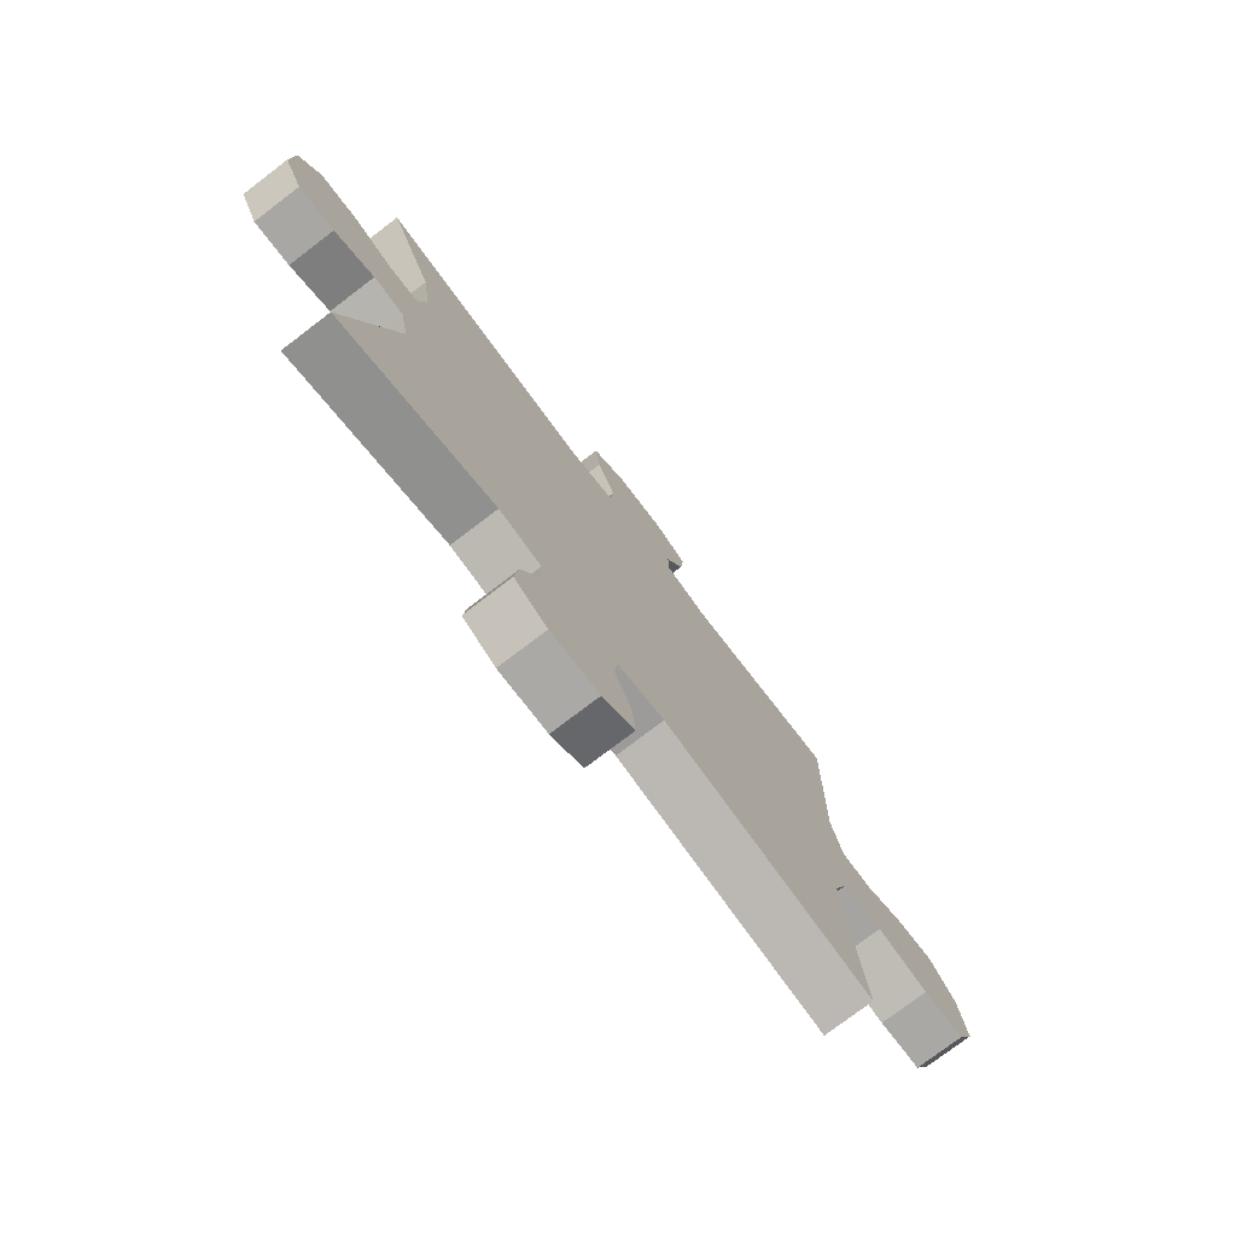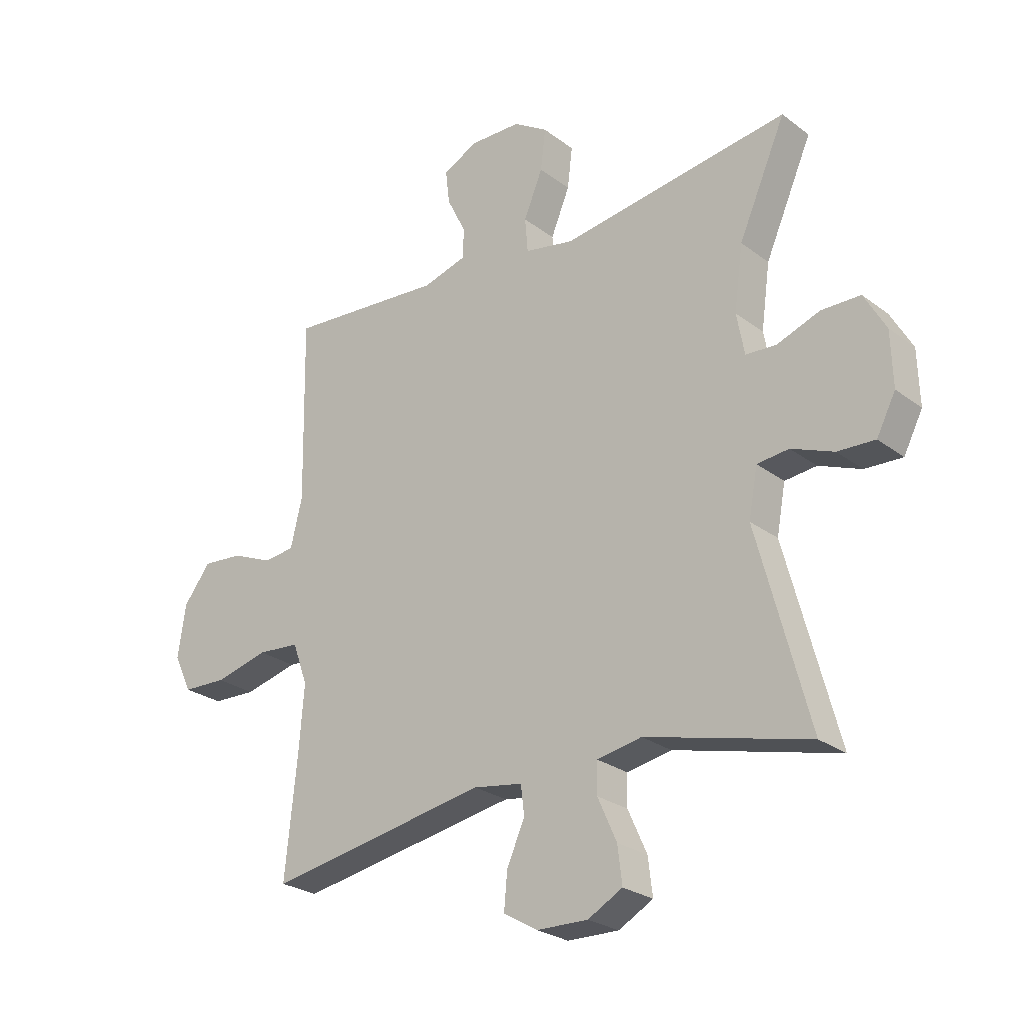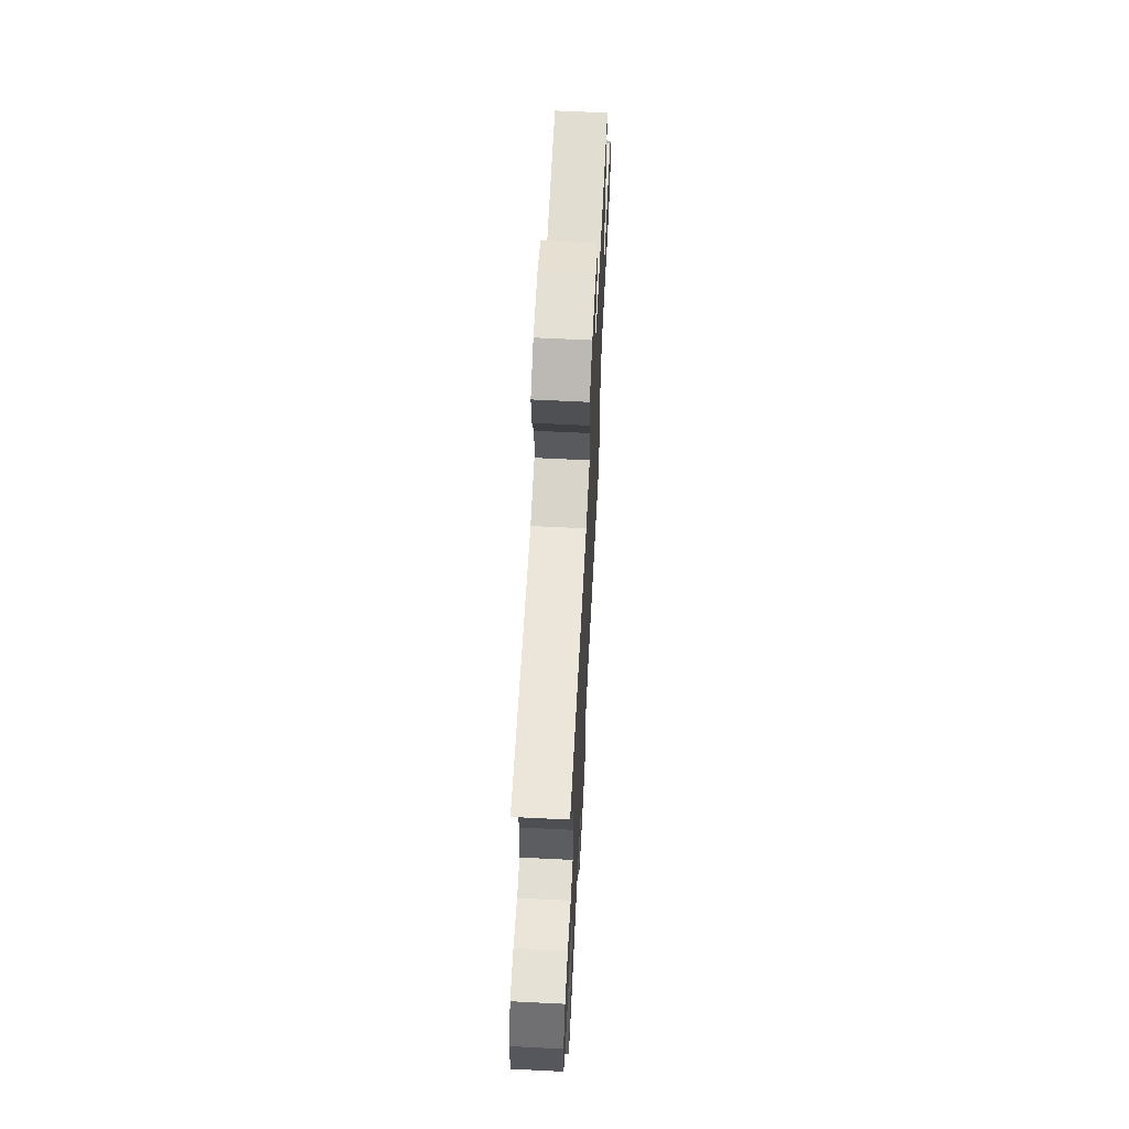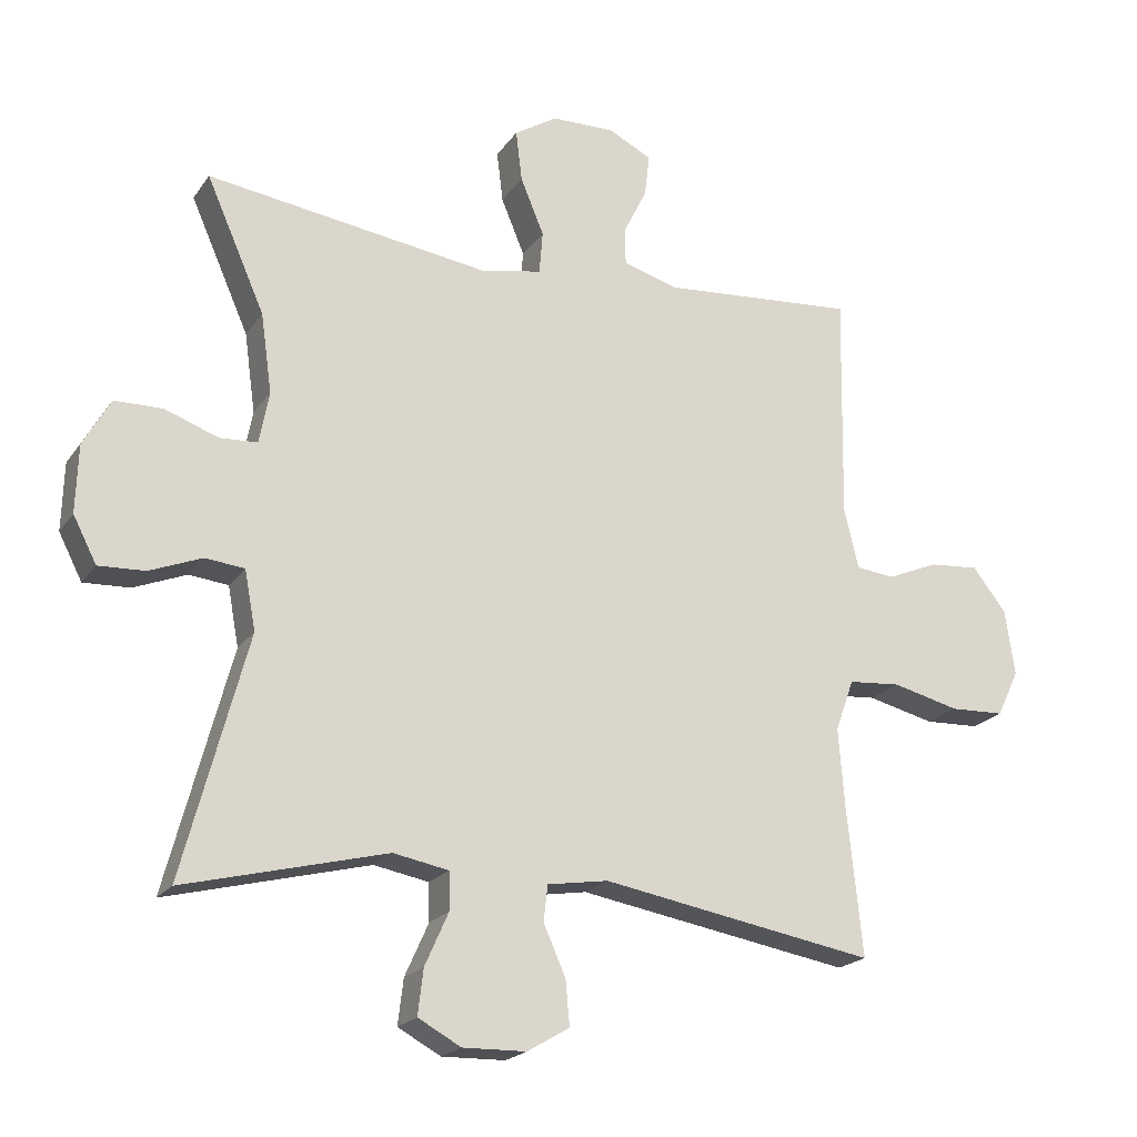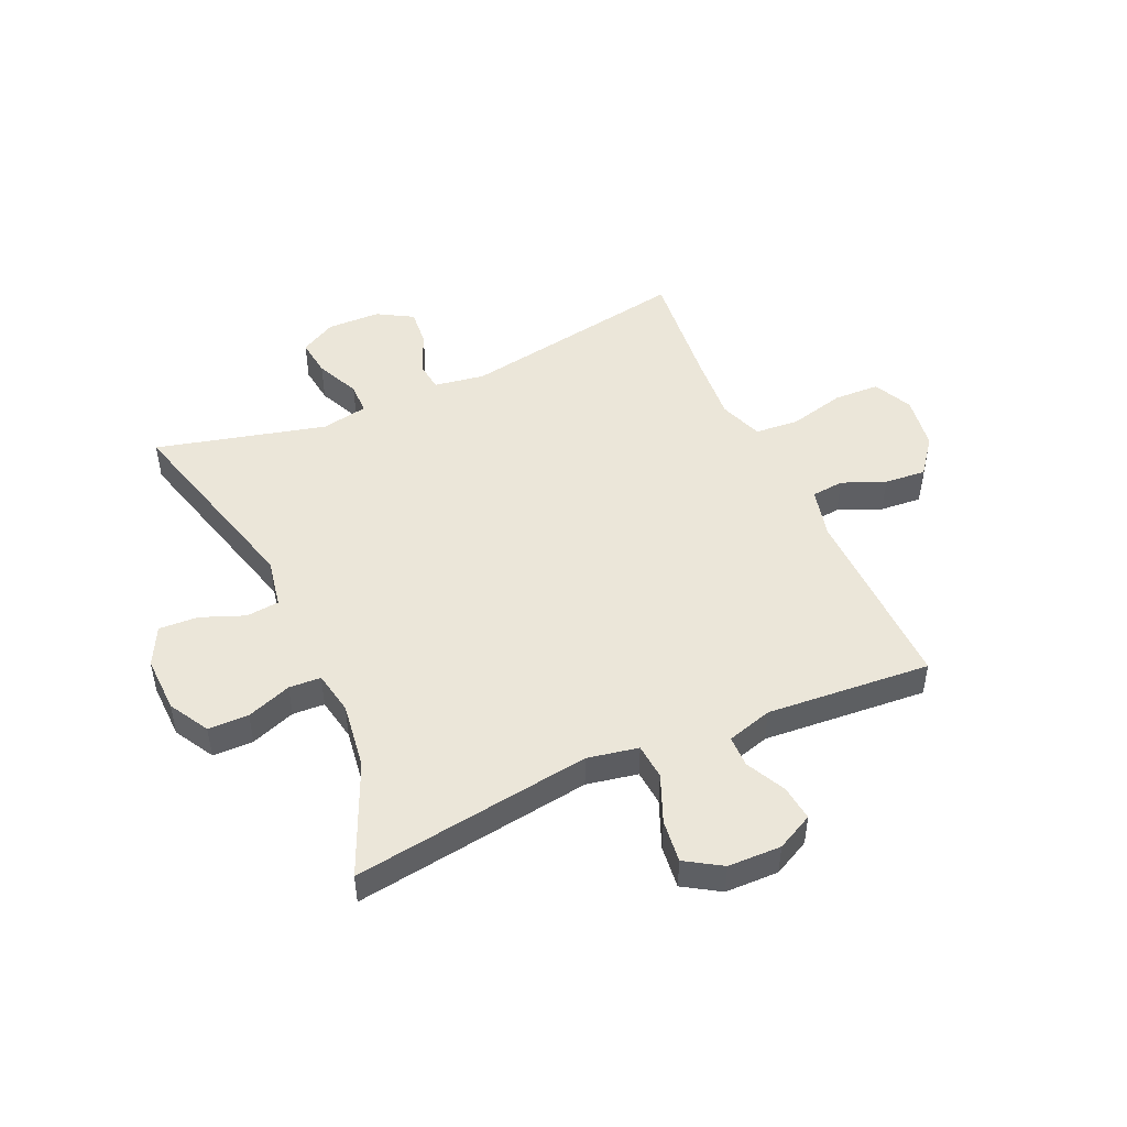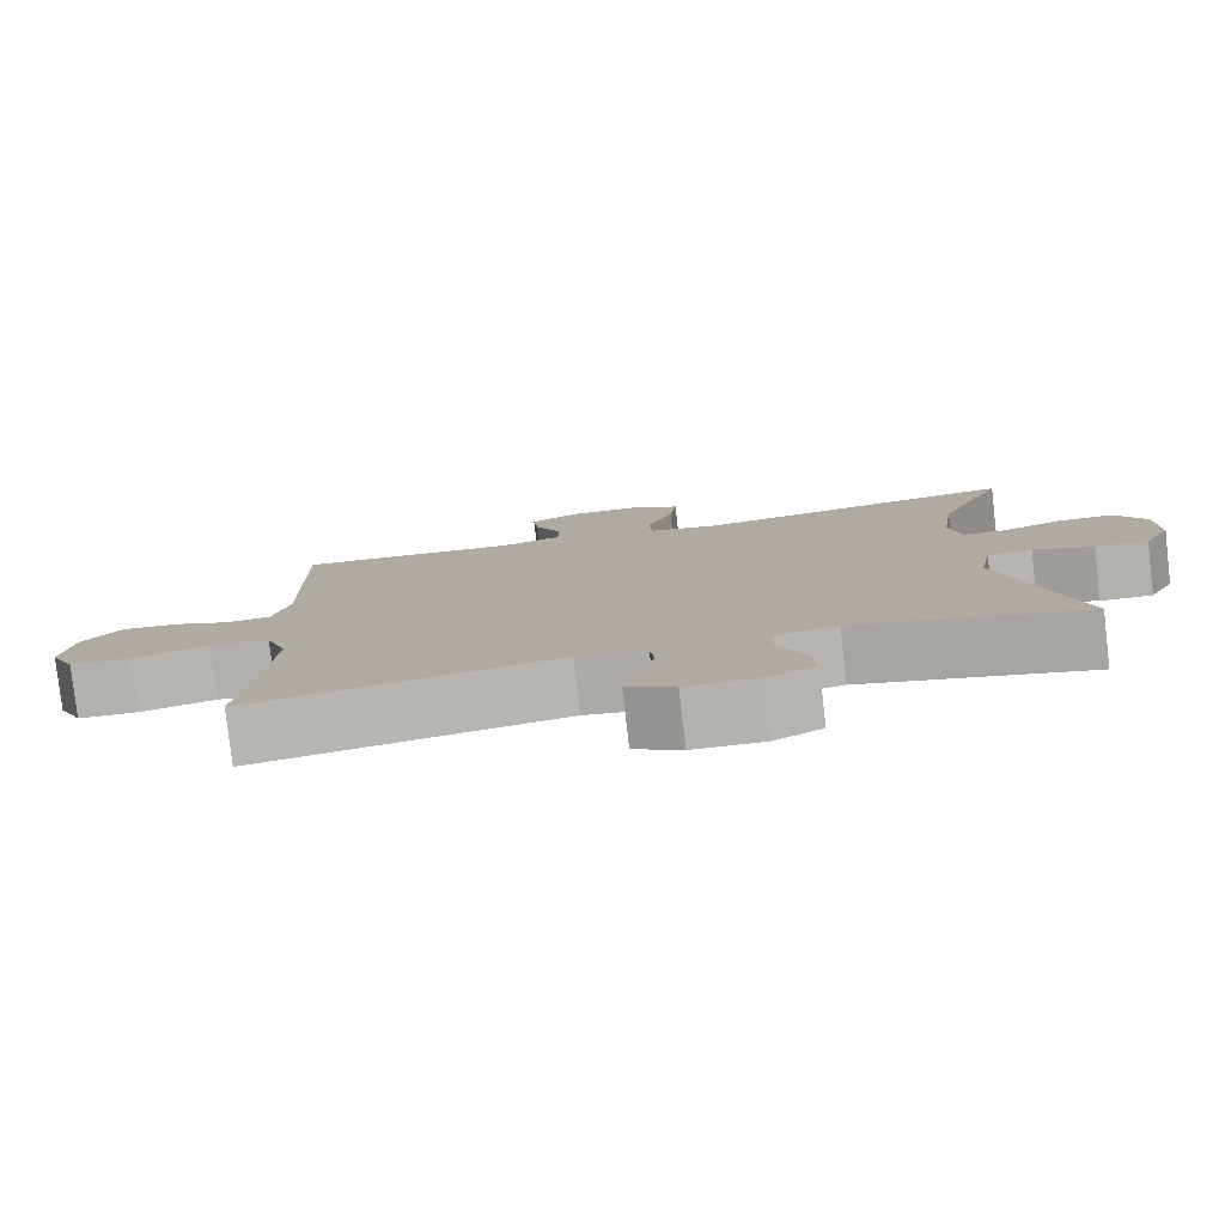
<metadata>
{"format":"obj","ext":"obj","renderer":"f3d","projection":"perspective","resolution":1024,"background":"white","views":[{"elev":-76.5,"azim":-52.7,"up":"+Z"},{"elev":-25.7,"azim":-139.9,"up":"+Z"},{"elev":64.2,"azim":-87.1,"up":"+Z"},{"elev":-20.4,"azim":-24.8,"up":"+Z"},{"elev":48.2,"azim":-24.2,"up":"+Y"},{"elev":-79.8,"azim":-173.5,"up":"+Z"}]}
</metadata>
<code>
v 0.5 0.07 0.5
v 0.494 0.07 0.17
v 0.515 0.07 0.083
v 0.571 0.07 0.077
v 0.645 0.07 0.108
v 0.717 0.07 0.114
v 0.766 0.07 0.051
v 0.78 0.07 -0.044
v 0.748 0.07 -0.111
v 0.669 0.07 -0.114
v 0.572 0.07 -0.09
v 0.496 0.07 -0.096
v 0.469 0.07 -0.171
v 0.478 0.07 -0.286
v 0.5 0.07 -0.5
v 0.103 0.07 -0.431
v 0.015 0.07 -0.445
v 0.009 0.07 -0.497
v 0.041 0.07 -0.569
v 0.047 0.07 -0.634
v -0.014 0.07 -0.67
v -0.106 0.07 -0.672
v -0.168 0.07 -0.638
v -0.16 0.07 -0.572
v -0.126 0.07 -0.496
v -0.127 0.07 -0.441
v -0.207 0.07 -0.426
v -0.5 0.07 -0.5
v -0.407 0.07 -0.151
v -0.423 0.07 -0.065
v -0.48 0.07 -0.059
v -0.556 0.07 -0.089
v -0.623 0.07 -0.092
v -0.657 0.07 -0.026
v -0.654 0.07 0.072
v -0.615 0.07 0.141
v -0.545 0.07 0.142
v -0.468 0.07 0.114
v -0.413 0.07 0.117
v -0.399 0.07 0.192
v -0.415 0.07 0.307
v -0.5 0.07 0.5
v -0.089 0.07 0.441
v -0.001 0.07 0.458
v 0.004 0.07 0.52
v -0.03 0.07 0.602
v -0.039 0.07 0.676
v 0.023 0.07 0.715
v 0.115 0.07 0.717
v 0.178 0.07 0.685
v 0.171 0.07 0.624
v 0.137 0.07 0.555
v 0.138 0.07 0.501
v 0.217 0.07 0.478
v 0.5 0 0.5
v 0.494 0 0.17
v 0.515 0 0.083
v 0.571 0 0.077
v 0.645 0 0.108
v 0.717 0 0.114
v 0.766 0 0.051
v 0.78 0 -0.044
v 0.748 0 -0.111
v 0.669 0 -0.114
v 0.572 0 -0.09
v 0.496 0 -0.096
v 0.469 0 -0.171
v 0.478 0 -0.286
v 0.5 0 -0.5
v 0.103 0 -0.431
v 0.015 0 -0.445
v 0.009 0 -0.497
v 0.041 0 -0.569
v 0.047 0 -0.634
v -0.014 0 -0.67
v -0.106 0 -0.672
v -0.168 0 -0.638
v -0.16 0 -0.572
v -0.126 0 -0.496
v -0.127 0 -0.441
v -0.207 0 -0.426
v -0.5 0 -0.5
v -0.407 0 -0.151
v -0.423 0 -0.065
v -0.48 0 -0.059
v -0.556 0 -0.089
v -0.623 0 -0.092
v -0.657 0 -0.026
v -0.654 0 0.072
v -0.615 0 0.141
v -0.545 0 0.142
v -0.468 0 0.114
v -0.413 0 0.117
v -0.399 0 0.192
v -0.415 0 0.307
v -0.5 0 0.5
v -0.089 0 0.441
v -0.001 0 0.458
v 0.004 0 0.52
v -0.03 0 0.602
v -0.039 0 0.676
v 0.023 0 0.715
v 0.115 0 0.717
v 0.178 0 0.685
v 0.171 0 0.624
v 0.137 0 0.555
v 0.138 0 0.501
v 0.217 0 0.478
f 49 50 51 52
f 49 52 53
f 48 49 53
f 45 46 47 48
f 44 45 48 53
f 41 42 43
f 40 41 43 44
f 39 40 44 53
f 35 36 37 38
f 35 38 39
f 34 35 39
f 31 32 33 34
f 30 31 34 39
f 29 30 39 53
f 27 28 29 53
f 22 23 24 25
f 22 25 26
f 21 22 26
f 18 19 20 21
f 17 18 21 26
f 16 17 26 27
f 14 15 16
f 13 14 16 27
f 8 9 10 11
f 8 11 12
f 7 8 12
f 4 5 6 7
f 3 4 7 12
f 2 3 12 13
f 54 1 2 13
f 13 27 53 54
f 106 105 104 103
f 107 106 103
f 107 103 102
f 102 101 100 99
f 107 102 99 98
f 97 96 95
f 98 97 95 94
f 107 98 94 93
f 92 91 90 89
f 93 92 89
f 93 89 88
f 88 87 86 85
f 93 88 85 84
f 107 93 84 83
f 107 83 82 81
f 79 78 77 76
f 80 79 76
f 80 76 75
f 75 74 73 72
f 80 75 72 71
f 81 80 71 70
f 70 69 68
f 81 70 68 67
f 65 64 63 62
f 66 65 62
f 66 62 61
f 61 60 59 58
f 66 61 58 57
f 67 66 57 56
f 67 56 55 108
f 108 107 81 67
f 1 55 56 2
f 2 56 57 3
f 3 57 58 4
f 4 58 59 5
f 5 59 60 6
f 6 60 61 7
f 7 61 62 8
f 8 62 63 9
f 9 63 64 10
f 10 64 65 11
f 11 65 66 12
f 12 66 67 13
f 13 67 68 14
f 14 68 69 15
f 15 69 70 16
f 16 70 71 17
f 17 71 72 18
f 18 72 73 19
f 19 73 74 20
f 20 74 75 21
f 21 75 76 22
f 22 76 77 23
f 23 77 78 24
f 24 78 79 25
f 25 79 80 26
f 26 80 81 27
f 27 81 82 28
f 28 82 83 29
f 29 83 84 30
f 30 84 85 31
f 31 85 86 32
f 32 86 87 33
f 33 87 88 34
f 34 88 89 35
f 35 89 90 36
f 36 90 91 37
f 37 91 92 38
f 38 92 93 39
f 39 93 94 40
f 40 94 95 41
f 41 95 96 42
f 42 96 97 43
f 43 97 98 44
f 44 98 99 45
f 45 99 100 46
f 46 100 101 47
f 47 101 102 48
f 48 102 103 49
f 49 103 104 50
f 50 104 105 51
f 51 105 106 52
f 52 106 107 53
f 53 107 108 54
f 54 108 55 1

</code>
